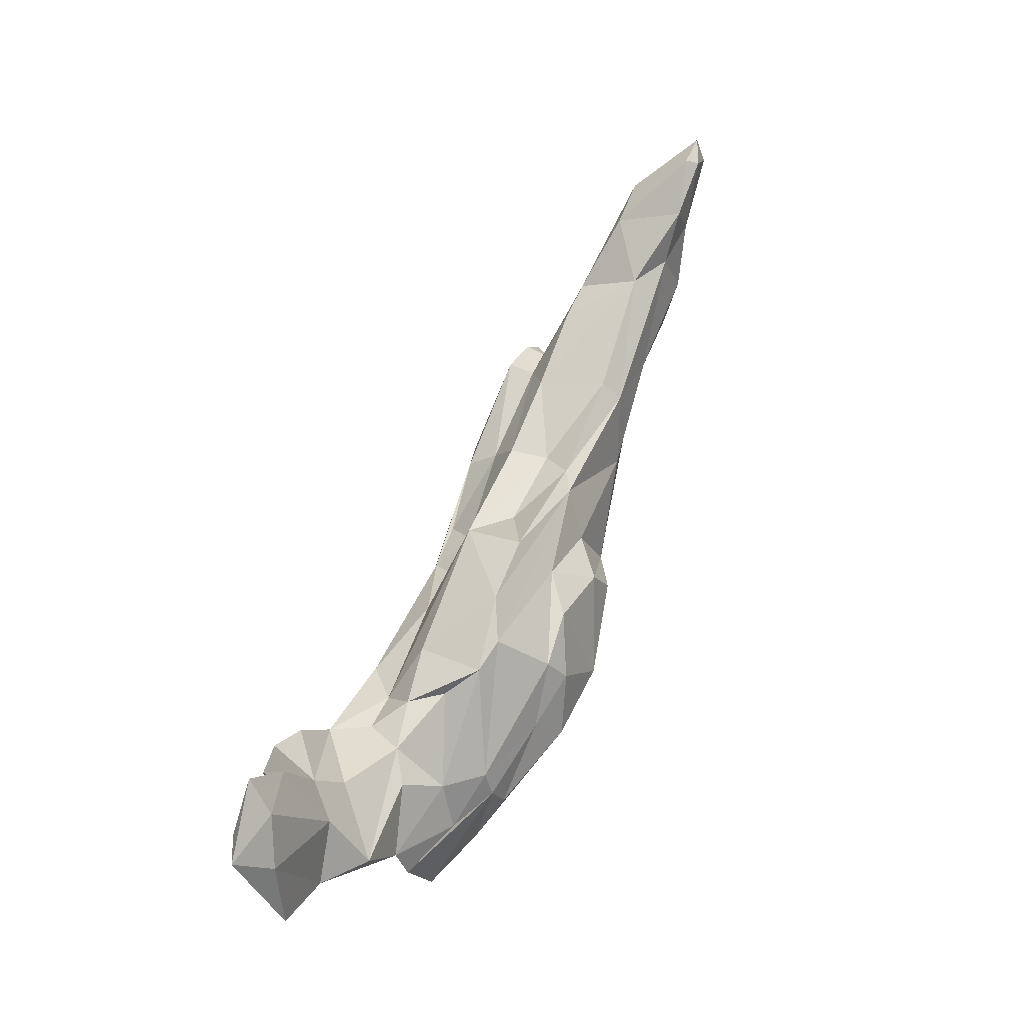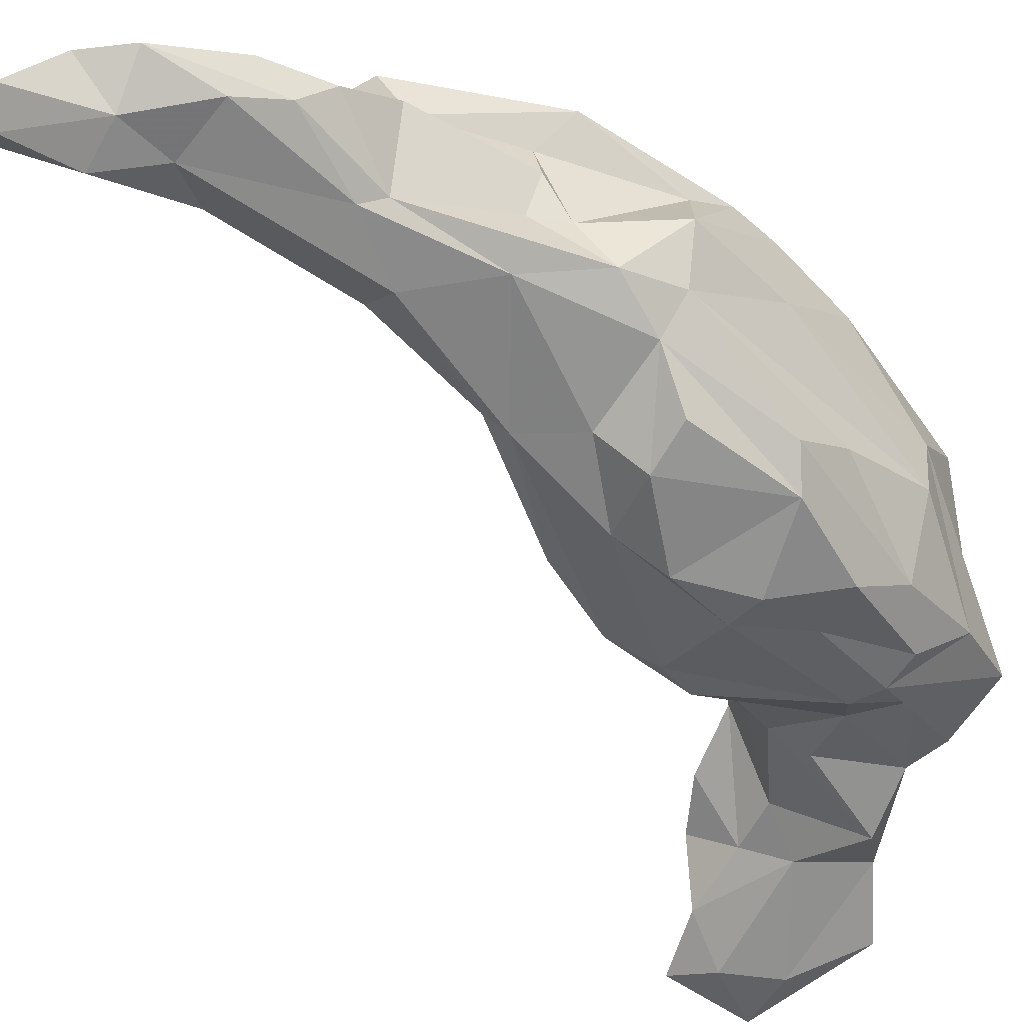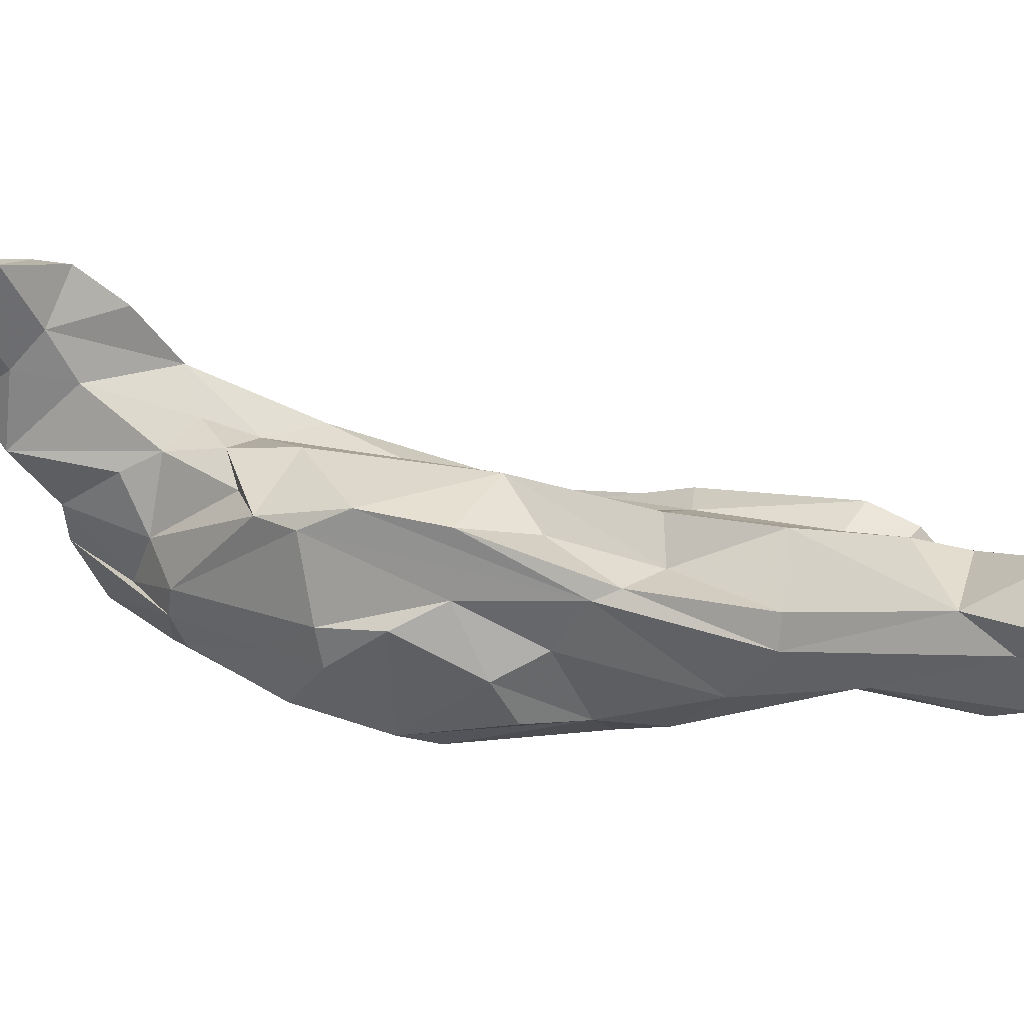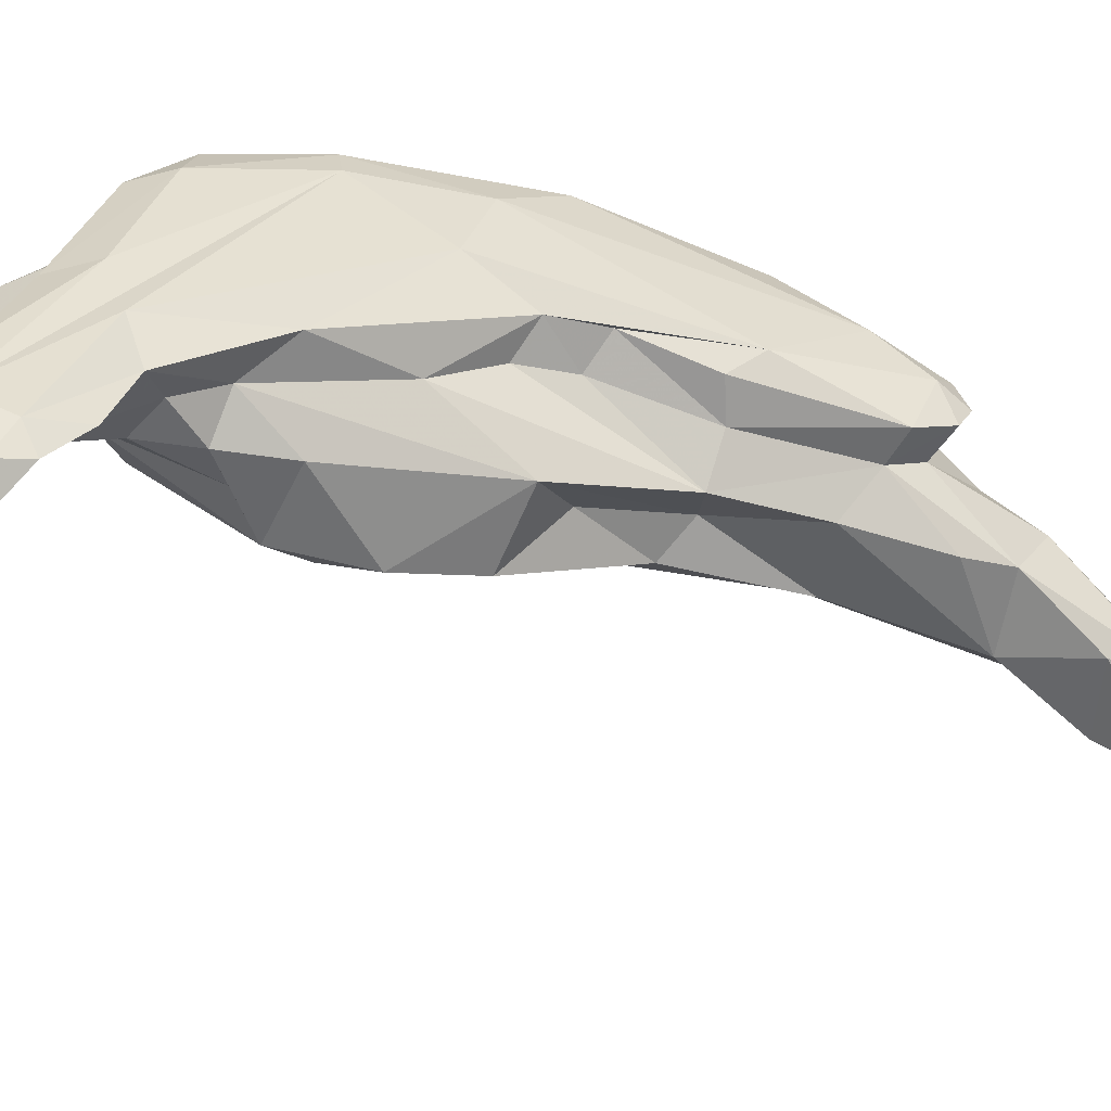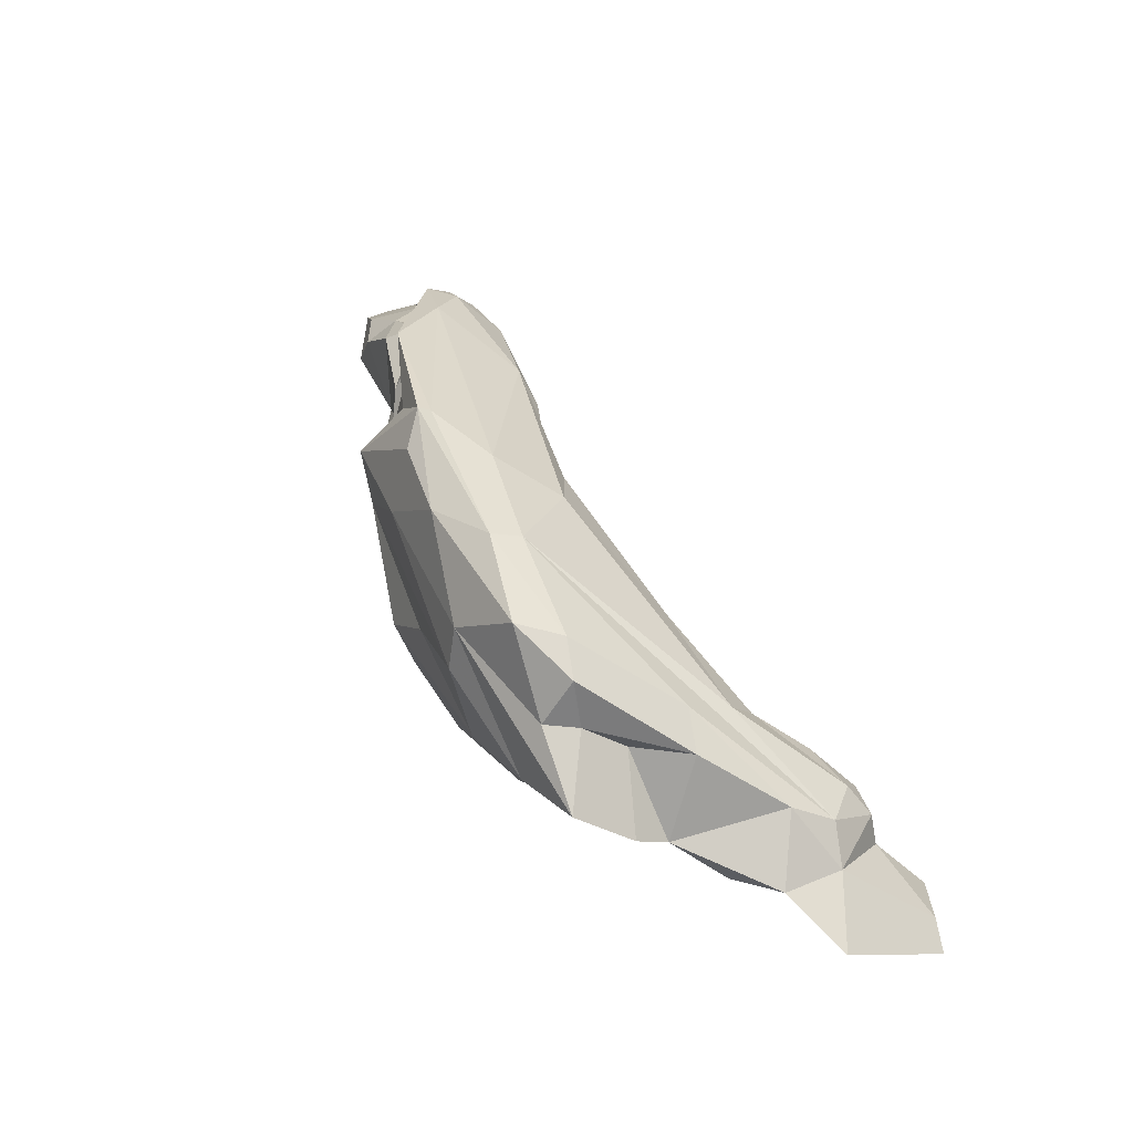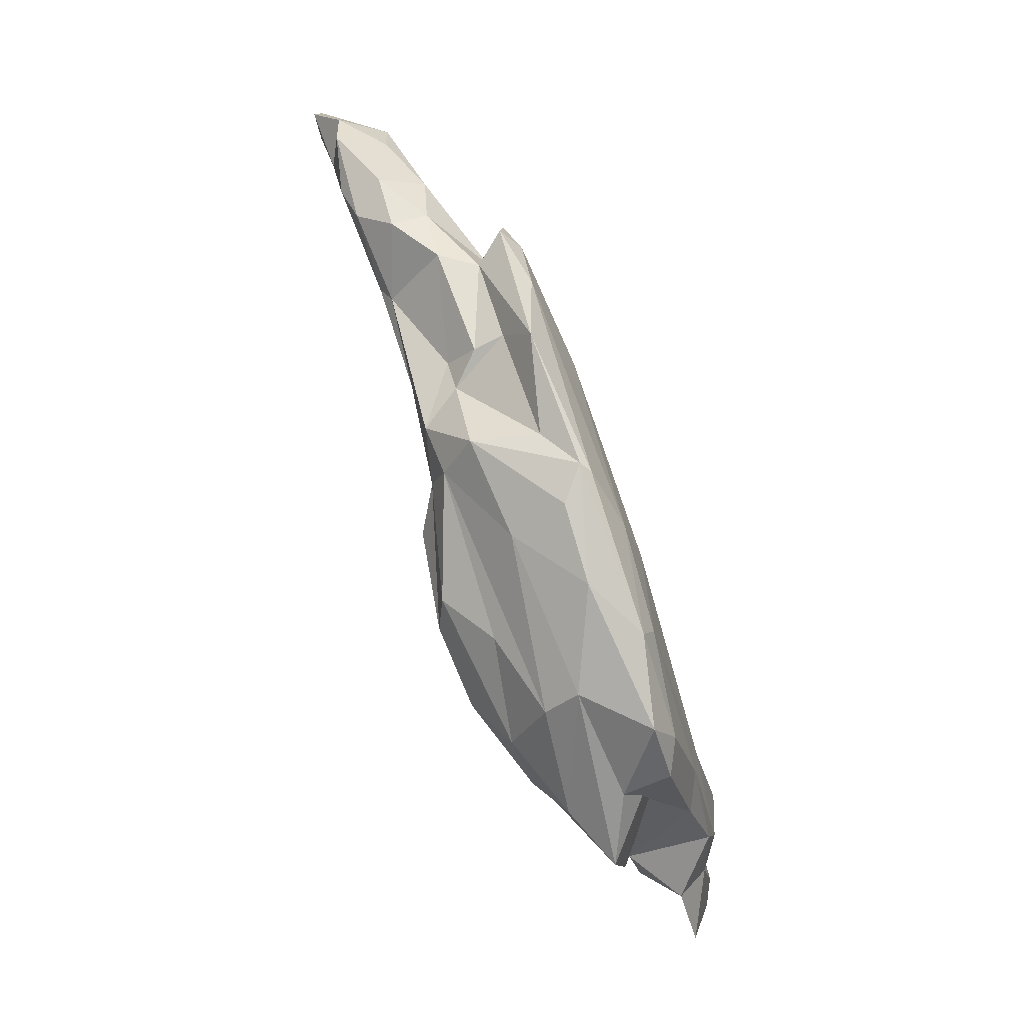
<metadata>
{"format":"obj","ext":"obj","renderer":"f3d","projection":"perspective","resolution":1024,"background":"white","views":[{"elev":-19.1,"azim":102.6,"up":"+Y"},{"elev":-79.4,"azim":-125.7,"up":"+Z"},{"elev":-40.0,"azim":112.6,"up":"+Z"},{"elev":44.2,"azim":95.9,"up":"+Z"},{"elev":-38.7,"azim":-42.8,"up":"+Y"},{"elev":-12.0,"azim":-85.7,"up":"+Y"}]}
</metadata>
<code>
v 201.8 250.2 60.3
v 201.4 237.2 62.76
v 201.7 239.6 64.7
v 202.1 242.6 60.96
v 201.2 240.2 63.9
v 202.6 242.3 55.78
v 203.4 235.3 58.77
v 204.1 228.1 68.3
v 202.4 231.5 64.39
v 206.3 247.4 54.32
v 206.3 259.9 57.64
v 204.8 251 58.02
v 205.4 255.4 60.15
v 205.5 223.9 63.48
v 206.8 257.3 55.99
v 205.2 250.1 55.82
v 207.2 222.8 60.97
v 205.6 221.3 68.97
v 206.7 244.4 51.98
v 206.2 258 52.84
v 205.6 240.6 53.53
v 207.4 249.6 53.57
v 205.3 236.2 67.03
v 208.4 260.9 57.73
v 207.2 261 49.12
v 208.3 265.1 47.9
v 207.7 228.4 57.17
v 210.8 235.1 68.12
v 206.3 228.6 69.03
v 210.2 217 66.6
v 208.5 231.4 53.16
v 210.2 255.8 48.8
v 207.8 261.8 51.79
v 208.8 262.3 46.14
v 210.7 269.7 44.07
v 208.4 240.4 52.32
v 210.8 229.6 52.68
v 207.9 259 59.23
v 210.9 250.4 63.1
v 210.8 237.1 51.34
v 210.3 260.2 58.38
v 209.8 218.3 70.09
v 214.3 240.4 52.92
v 210 248.7 50.48
v 211.7 221.1 58.16
v 212.9 248.4 63
v 210.4 265 44.59
v 210.4 265.4 51.31
v 214.1 268.7 43.27
v 211.4 257 47.73
v 212 242.8 64.77
v 210.9 258.8 56.32
v 212 257.8 59.6
v 213.1 224 54.99
v 212.9 272.2 43.86
v 214.3 236.8 51.86
v 208.8 221.1 70.49
v 213.6 241.4 62.93
v 216.5 227.8 53.94
v 214.3 263.8 52.58
v 212.6 256.6 57.44
v 212.8 239.3 65.97
v 212.6 269.9 47.79
v 214.8 218.2 59.53
v 212.4 215.8 62.41
v 215.1 260.7 53.8
v 213.6 212 65.83
v 213.9 248.6 60.48
v 214.6 265.3 45.1
v 214 252.9 49.42
v 218.3 232.5 53.76
v 215.9 274 41.26
v 214.4 237.9 64.13
v 215.3 247.4 55.67
v 215.5 253.7 50.66
v 215.6 254.4 56.07
v 217.9 275 41.56
v 212.4 217.1 67.96
v 215.9 272.3 47.45
v 217.3 268.3 43.43
v 218.4 236.2 54.67
v 216.6 247.8 58.46
v 215.9 263 47.67
v 217.8 241.4 58.01
v 219.8 239.8 61.38
v 217.9 272.7 41.55
v 218.6 272.7 42.48
v 217.3 218.3 59.9
v 217.3 215.8 63.11
v 216.5 268.7 48.77
v 216.4 223.8 56.53
v 217.5 234.1 65.42
v 217 245.5 53.69
v 216 217.1 68.42
v 217 243.7 53.38
v 218.5 212 66.49
v 221.2 212.9 66.75
v 218.8 228.3 54.97
v 219 228.7 69.36
v 219 216.2 71.62
v 221.7 237.8 56.66
v 221.2 225.6 67.61
v 223.7 226.8 59.53
v 219.1 219.4 60.06
v 223.2 229.2 58.11
v 222.8 229.1 64.42
v 220.3 218.4 63.23
v 222.8 225.3 62.51
v 224.9 222.4 71.28
v 223.6 232.7 58.21
v 223.4 224.7 65.36
v 223.8 220.8 66.06
v 223.3 222.8 68.33
v 221.8 221 72.24
v 223.6 218 65.61
v 218 219.3 72.04
v 227.8 217.5 69.01
v 225.8 211.8 67.53
v 229.6 221.3 72.08
v 226 214.6 73.17
v 227.5 209.9 70.83
v 229.9 214.1 69.43
v 231.3 217 70.3
v 229.6 215 73.72
v 233 219.4 72.94
v 236.4 209.6 71.34
v 233.7 217.3 73.48
v 231.2 218.3 73.72
v 231.7 206.6 72
v 236.1 216.7 71.06
v 238.3 213.2 71.08
v 230.9 212.1 72.86
v 235.5 216.3 72.16
v 240.5 215.4 72.07
v 239.4 211.6 73.47
v 240.3 209.4 73.17
g foo
f 37 36 40
f 37 31 36
f 31 37 45
f 86 49 72
f 86 72 77
f 37 40 56
f 80 49 86
f 54 45 37
f 54 37 59
f 86 87 80
f 86 77 87
f 59 37 71
f 71 37 56
f 71 56 81
f 91 54 59
f 91 59 98
f 98 59 71
f 47 50 34
f 47 34 35
f 34 50 32
f 47 35 49
f 36 21 19
f 36 19 44
f 32 44 19
f 50 44 32
f 21 31 27
f 31 21 36
f 43 36 44
f 69 50 47
f 69 47 49
f 49 35 55
f 70 44 50
f 70 50 69
f 72 49 55
f 31 45 27
f 40 36 56
f 56 36 43
f 95 44 70
f 69 49 80
f 72 55 77
f 43 44 95
f 83 70 69
f 80 83 69
f 95 70 93
f 93 70 75
f 70 83 75
f 83 80 90
f 80 87 90
f 81 56 43
f 64 54 91
f 64 45 54
f 81 43 95
f 91 88 64
f 98 71 81
f 95 93 101
f 91 104 88
f 104 91 98
f 105 98 81
f 105 81 95
f 104 98 105
f 105 95 110
f 95 101 110
f 104 105 103
f 103 105 110
f 34 26 35
f 34 25 26
f 6 21 7
f 19 21 6
f 19 6 10
f 25 32 20
f 32 25 34
f 19 10 22
f 20 32 22
f 32 19 22
f 63 35 26
f 63 55 35
f 21 17 7
f 27 17 21
f 55 63 79
f 79 77 55
f 17 27 45
f 17 45 65
f 75 83 76
f 83 66 76
f 83 60 66
f 90 60 83
f 90 87 79
f 77 79 87
f 74 75 76
f 93 75 74
f 45 64 65
f 74 84 93
f 64 88 65
f 84 101 93
f 104 89 88
f 101 85 110
f 104 107 89
f 104 103 107
f 107 103 108
f 110 106 103
f 6 4 10
f 25 20 33
f 26 25 33
f 7 2 6
f 16 22 10
f 26 33 48
f 22 16 20
f 48 63 26
f 7 17 14
f 63 48 79
f 79 48 60
f 79 60 90
f 65 14 17
f 14 65 67
f 82 74 76
f 74 85 84
f 85 74 82
f 65 88 67
f 88 96 67
f 89 96 88
f 101 84 85
f 96 89 97
f 107 97 89
f 85 106 110
f 97 107 115
f 115 107 112
f 112 107 108
f 111 112 108
f 108 103 111
f 111 103 106
f 118 97 115
f 118 115 112
f 12 10 4
f 16 10 12
f 20 16 15
f 16 12 15
f 20 15 33
f 7 9 2
f 14 9 7
f 33 15 52
f 48 33 52
f 18 9 14
f 48 52 60
f 52 61 60
f 60 61 66
f 30 18 14
f 61 76 66
f 14 67 30
f 68 82 61
f 82 76 61
f 58 73 82
f 68 58 82
f 30 67 78
f 82 73 92
f 82 92 85
f 78 67 96
f 78 96 94
f 102 85 92
f 94 96 97
f 85 102 106
f 102 111 106
f 102 113 111
f 111 113 112
f 118 121 97
f 117 112 113
f 112 117 118
f 121 118 122
f 122 118 117
f 122 117 123
f 129 121 126
f 126 121 122
f 122 123 130
f 126 122 131
f 131 130 134
f 131 122 130
f 129 126 136
f 136 131 134
f 136 126 131
f 1 4 5
f 6 2 5
f 6 5 4
f 12 4 1
f 12 1 15
f 15 1 11
f 5 2 9
f 15 11 24
f 9 8 5
f 52 15 24
f 8 9 18
f 52 24 41
f 61 52 41
f 53 61 41
f 30 42 18
f 68 46 51
f 53 68 61
f 46 68 53
f 58 51 62
f 51 58 68
f 62 73 58
f 42 30 78
f 78 100 42
f 73 62 92
f 94 100 78
f 62 99 92
f 99 102 92
f 97 100 94
f 109 102 99
f 100 97 120
f 109 113 102
f 120 97 121
f 117 113 109
f 123 117 109
f 121 129 132
f 121 132 120
f 132 124 120
f 123 119 125
f 123 109 119
f 132 127 124
f 123 125 130
f 127 130 125
f 132 129 136
f 127 132 133
f 130 127 133
f 133 132 135
f 135 132 136
f 133 135 134
f 134 130 133
f 135 136 134
f 1 5 3
f 1 3 13
f 13 11 1
f 3 5 8
f 13 3 23
f 3 8 23
f 11 13 38
f 38 24 11
f 13 23 39
f 24 38 41
f 23 8 29
f 13 39 38
f 41 38 53
f 8 18 57
f 8 57 29
f 23 28 39
f 23 29 28
f 38 39 53
f 39 51 46
f 53 39 46
f 57 18 42
f 39 28 62
f 51 39 62
f 29 57 116
f 62 28 99
f 42 100 57
f 116 57 100
f 29 116 124
f 29 124 114
f 28 29 114
f 28 114 99
f 99 114 109
f 100 120 116
f 128 109 114
f 124 116 120
f 114 124 128
f 119 109 128
f 119 128 125
f 128 124 127
f 128 127 125
g

</code>
